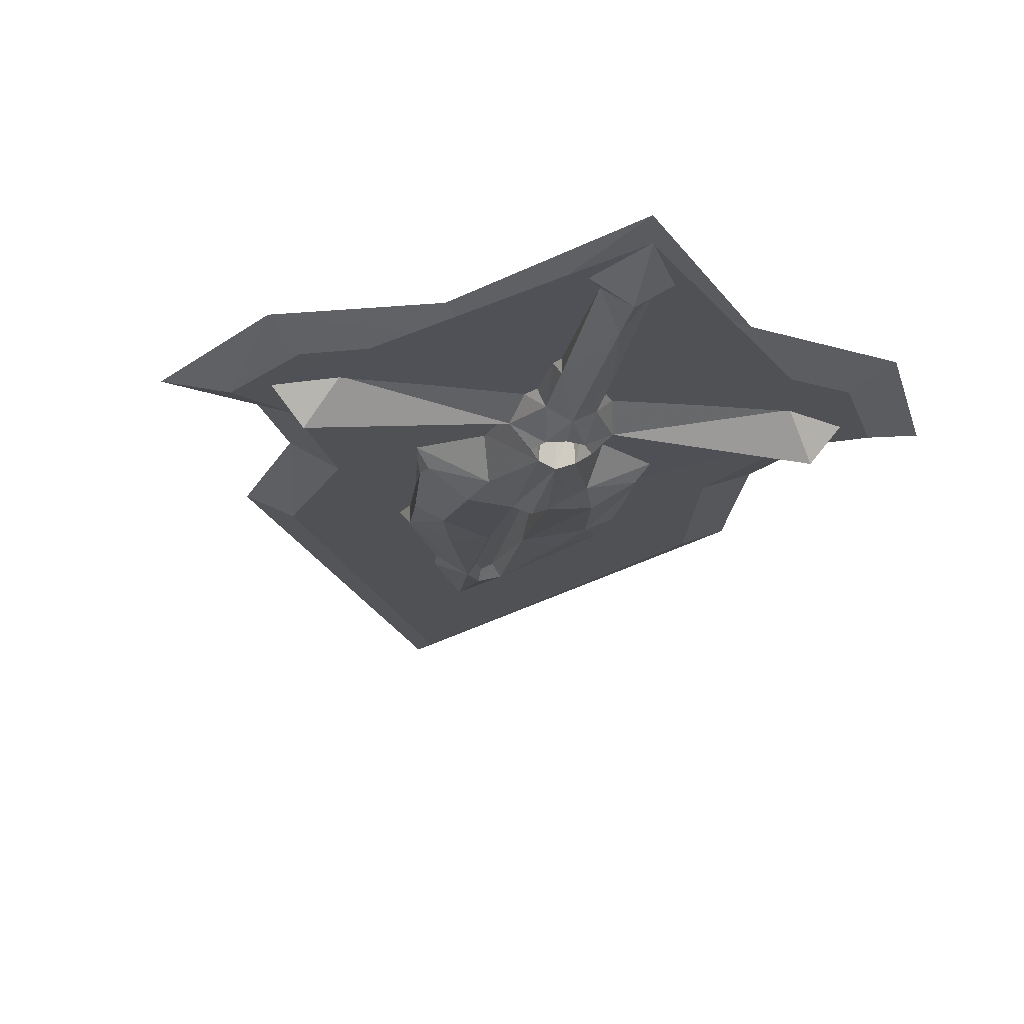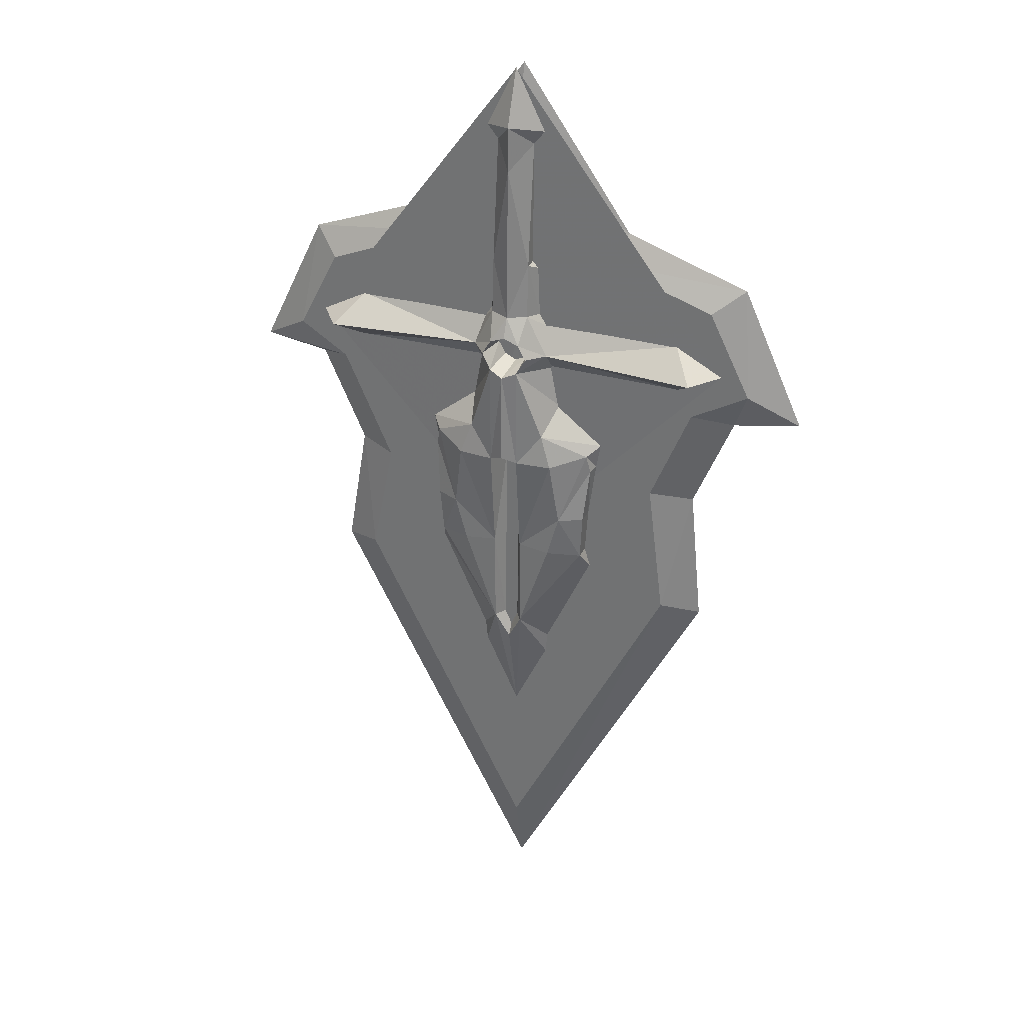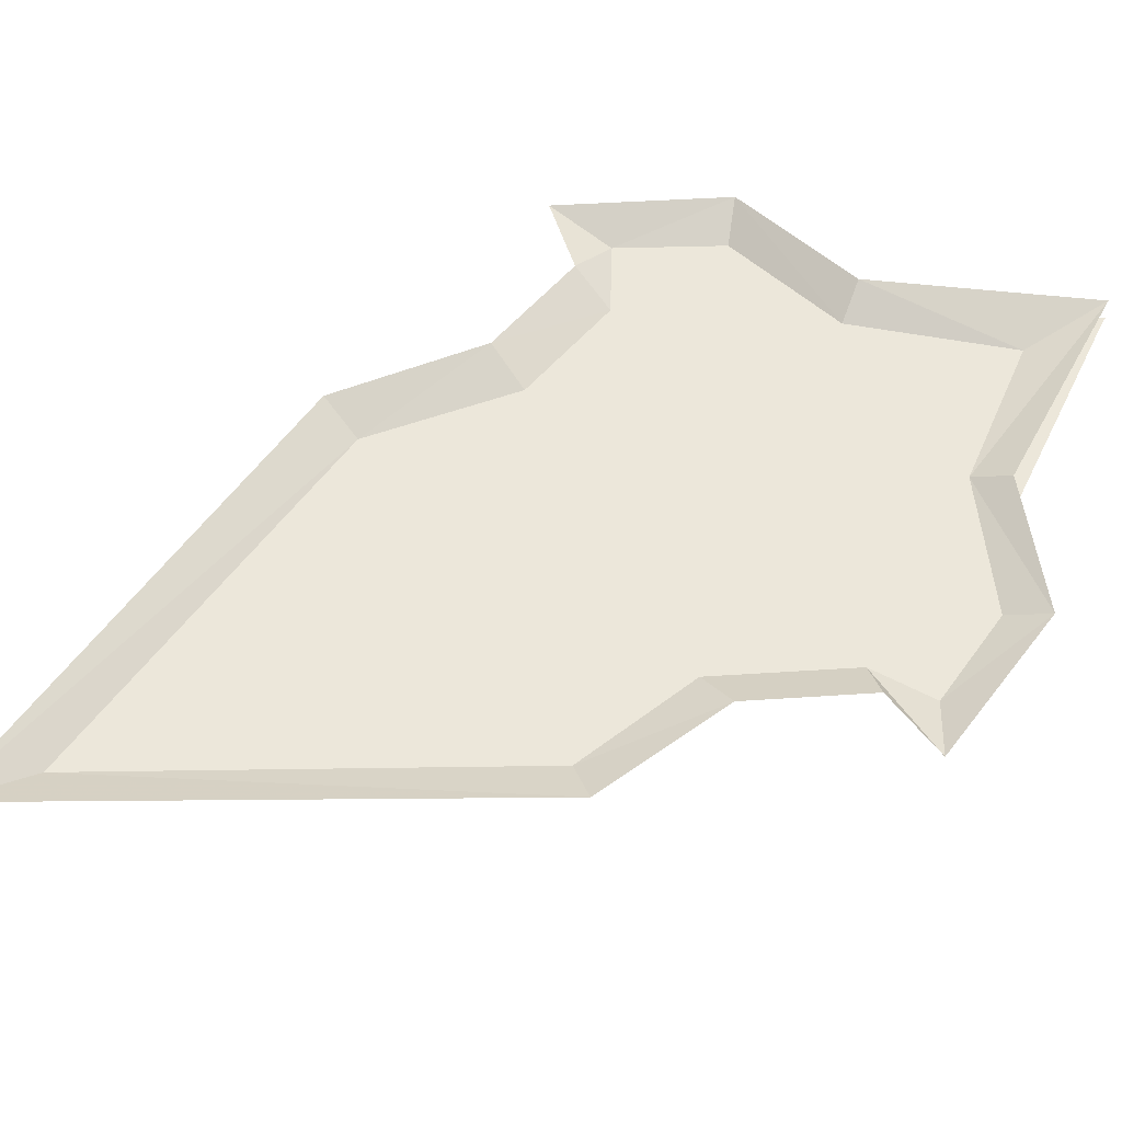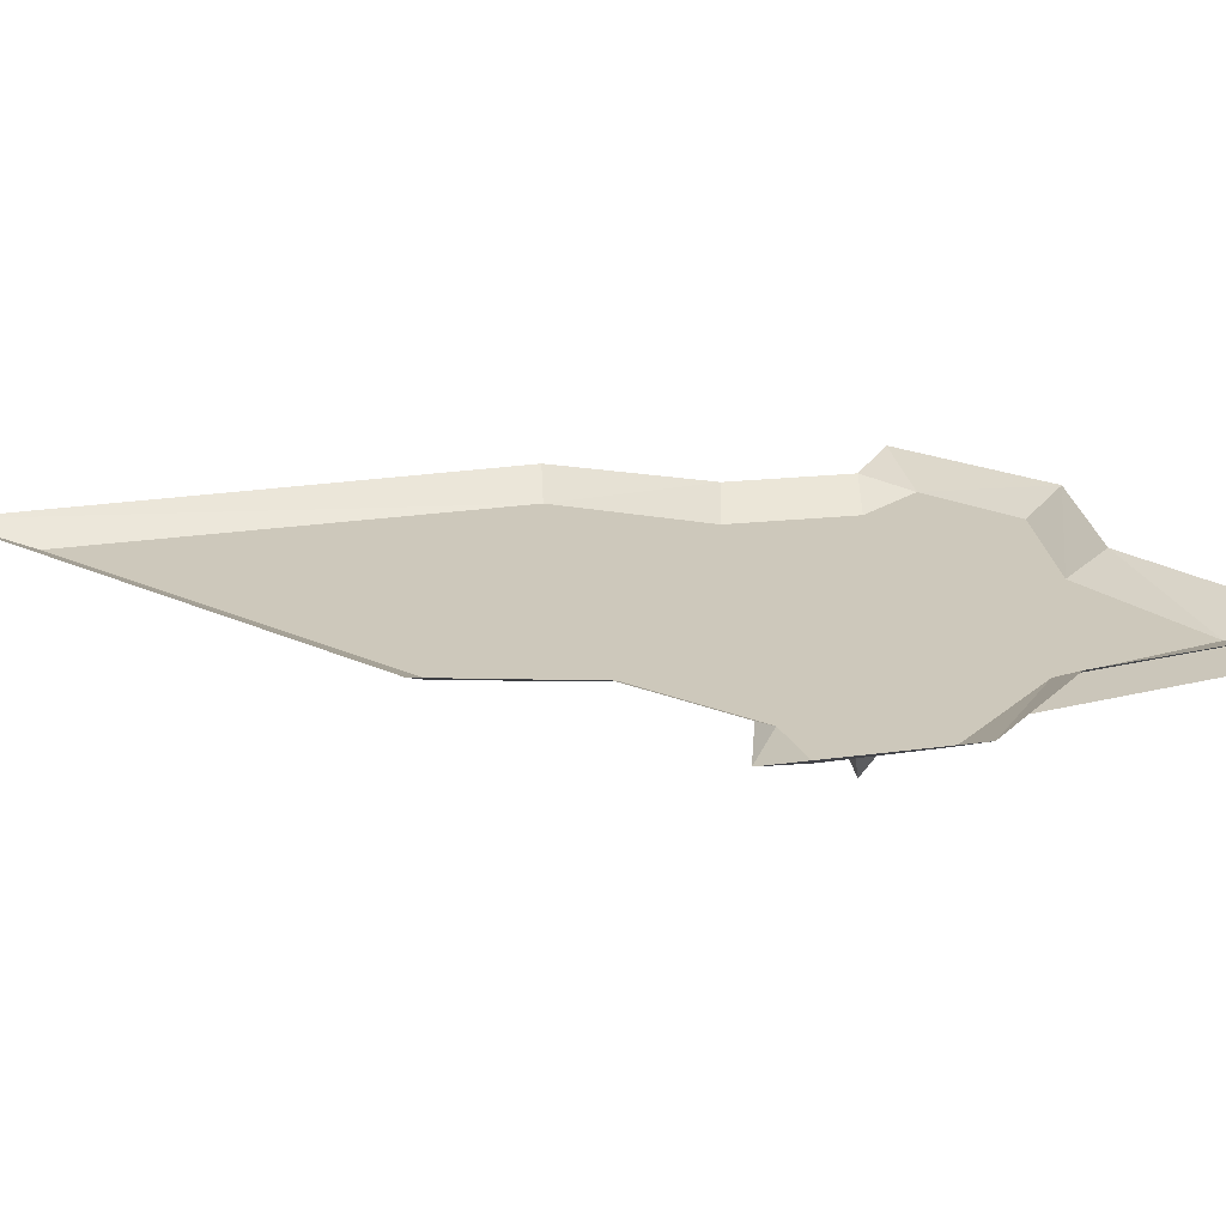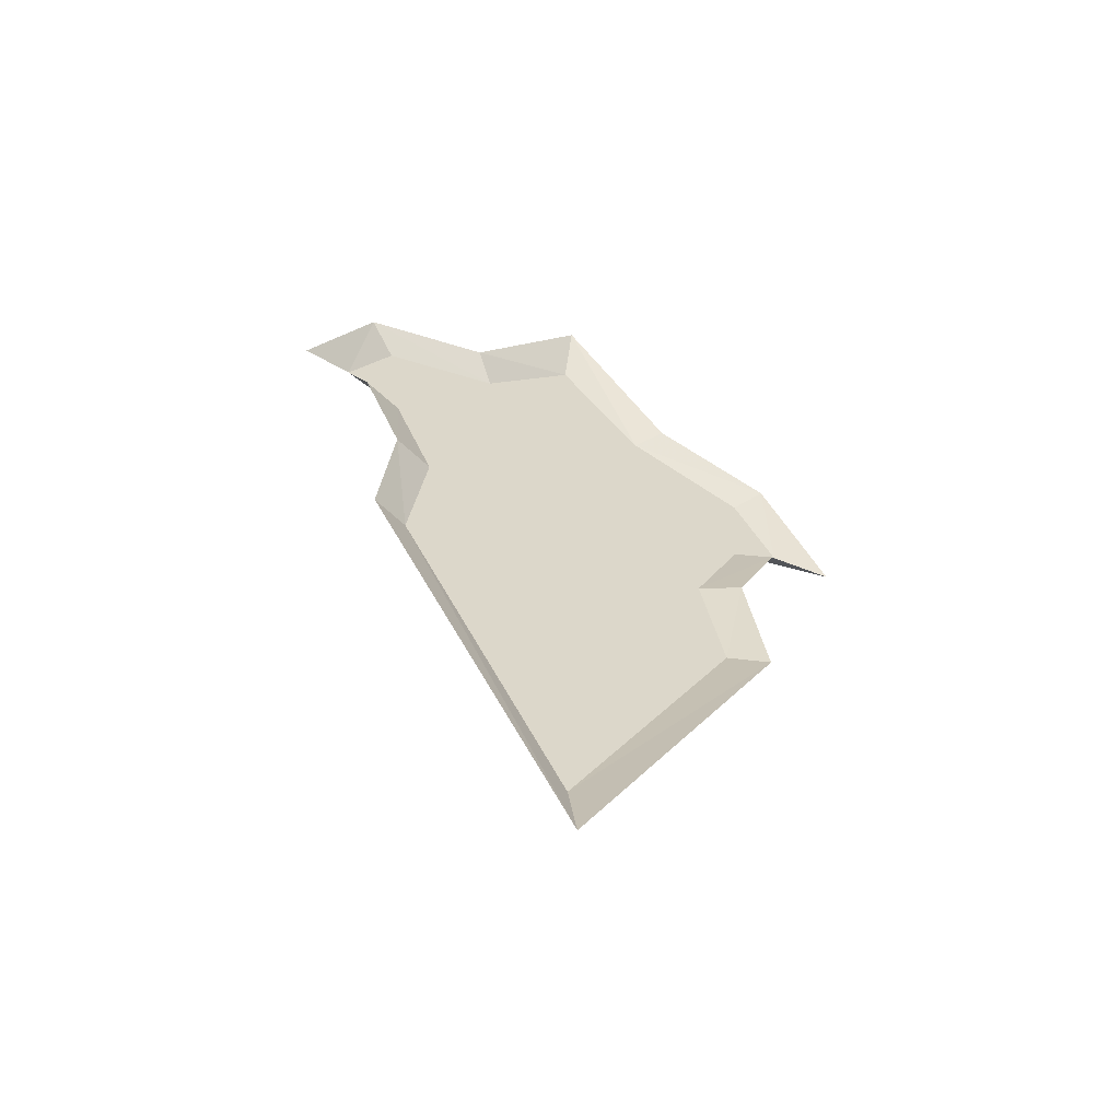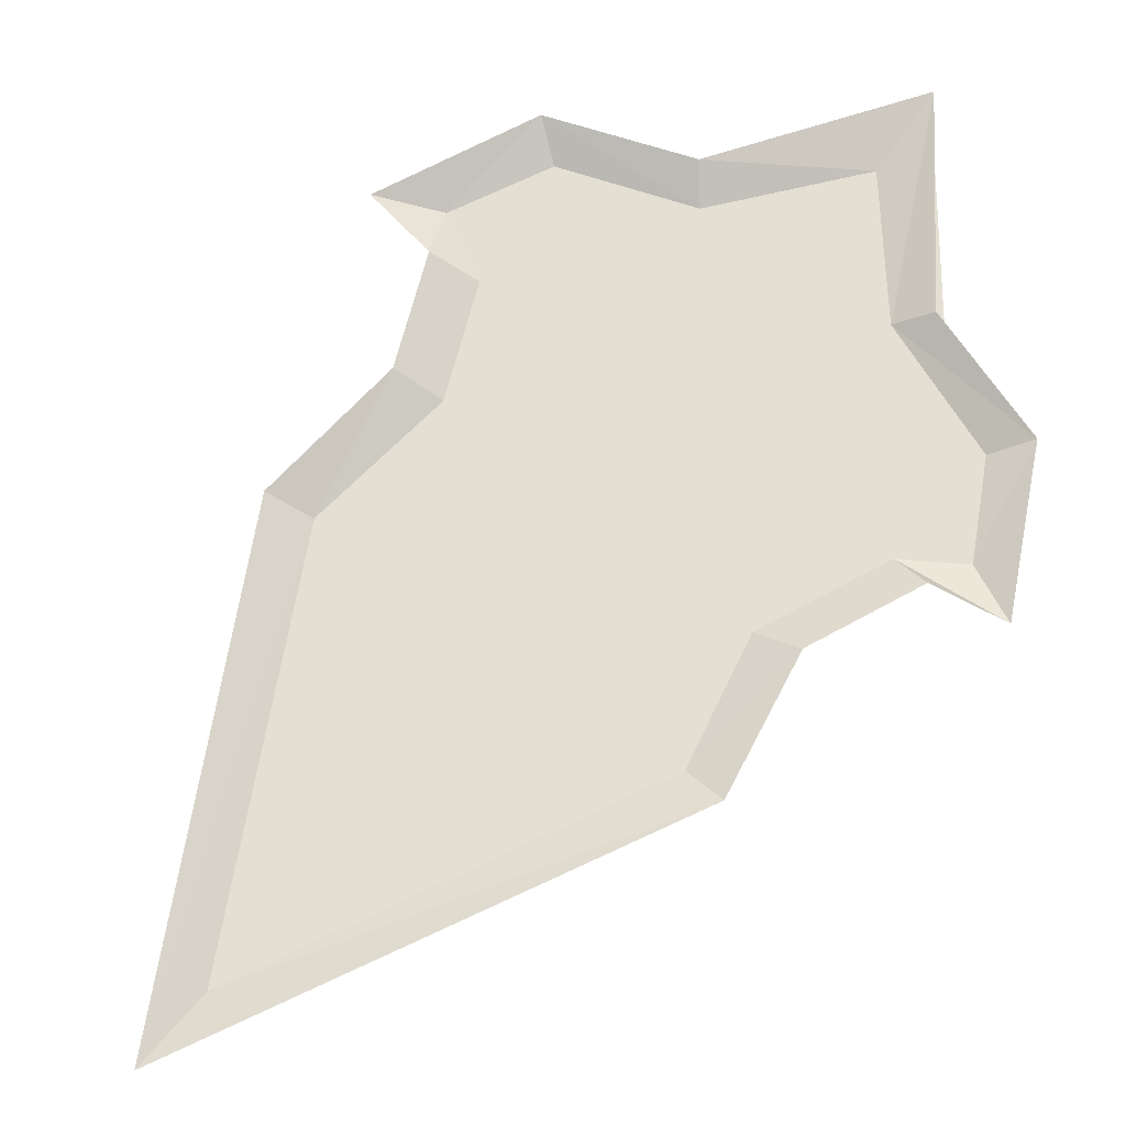
<metadata>
{"format":"obj","ext":"obj","renderer":"f3d","projection":"perspective","resolution":1024,"background":"white","views":[{"elev":-20.2,"azim":-10.9,"up":"+Y"},{"elev":30.8,"azim":22.0,"up":"+Z"},{"elev":53.6,"azim":-118.2,"up":"+Y"},{"elev":21.9,"azim":-78.2,"up":"+Y"},{"elev":-61.0,"azim":154.2,"up":"+Z"},{"elev":66.6,"azim":-143.2,"up":"+Y"}]}
</metadata>
<code>
g Plane01
v -8.166 0.009998 18.6
v -10.54 1.668 20.63
v -22.03 1.668 16.45
v -19.56 0.009998 13.98
v -23.55 0.009999 6.281
v -18.81 0.009999 3.319
v -14.08 0.01 -7.197
v -16.3 0.01 -18.31
v 0.004229 0.01 -49.85
v 0.02642 0.009997 28.67
v 0.004229 1.668 -57.01
v 19.44 1.668 -19.68
v 15.84 0.01 -18.75
v 18.06 0.009999 3.467
v 23.54 0.009999 6.577
v 19.55 0.009998 14.57
v 14.21 0.009999 -5.864
v 8.685 0.009998 18.16
v 18.18 1.668 -6.577
v -19.96 1.668 -18.94
v -17.89 1.668 -6.725
v 21.96 1.668 2.532
v 28.37 1.668 3.717
v -22.03 1.668 2.532
v -28.36 1.668 3.421
v 22.4 1.668 16.75
v 10.7 1.668 20.7
v 0.02642 1.668 36.03
f 1 2 3
f 3 4 1
f 4 5 6
f 4 6 7
f 7 8 9
f 4 7 9
f 1 4 9
f 1 9 10
f 11 12 13
f 13 9 11
f 14 15 16
f 17 14 16
f 17 16 18
f 13 17 18
f 13 18 10
f 13 10 9
f 19 17 13
f 13 12 19
f 20 11 9
f 9 8 20
f 8 7 21
f 21 20 8
f 14 17 19
f 19 22 14
f 22 23 15
f 15 14 22
f 7 6 24
f 24 21 7
f 25 24 6
f 6 5 25
f 26 16 15
f 15 23 26
f 26 27 18
f 18 16 26
f 3 25 5
f 5 4 3
f 1 10 28
f 28 2 1
f 27 28 10
f 10 18 27
g common_LeftHandShield_64042
v -16.59 -0.005649 6.161
v -3.789 -0.01097 6.155
v -3.775 -1.604 8.201
v -18.5 -3.061 8.194
v -3.175 -0.3112 10.7
v -16.33 -3e-06 10.71
v -1.802 -0.292 29.02
v -3e-06 -2.352 26.65
v -3e-06 -2.367 30.95
v -2.855 -0.292 30.32
v -2e-06 -0.292 36.11
v -20.86 -1e-06 8.237
v -1.898 -1.684 12
v -1.353 -3.703 6.68
v -2.234 -3.496 8.204
v -1.423 -3.399 9.543
v -4e-06 -3.448 10.13
v -3e-06 -2.678 11.99
v -3e-06 -2.14 -25.06
v -1.357 -2.532 -22.54
v -2e-06 -0.01689 -34.45
v -3.323 -0.01561 -27.49
v -3.512 -0.02531 -25.44
v -1.356 -3.625 -3.256
v -4e-06 -4.334 -2.562
v -4e-06 -4.039 6.088
v -7.499 -1.509 -13.85
v -8.059 -0.03484 -15.64
v -3.715 -2.872 -0.2638
v -8.973 -0.01524 -1.582
v -7.92 -1.316 -2.391
v -2e-06 -0.9574 -3.111
v -0.6638 -0.8993 -3.497
v -0.6647 -1.473 -22.49
v -1.357 -2.623 -13.23
v -3e-06 -1.462 -23.97
v -1.108 -0.2864 6.959
v -2e-06 -0.3338 6.455
v -2e-06 -0.2246 9.567
v -1.108 -0.3148 9.157
v -1.735 -0.402 8.198
v -3.789 -0.01097 6.155
v -1.735 -0.402 8.198
v -1.108 -0.2864 6.959
v -2e-06 -0.9574 -3.111
v -0.6638 -0.8993 -3.497
v -2e-06 -0.3338 6.455
v -4.503 -0.0232 2.079
v -8.973 -0.01524 -1.582
v -8.059 -0.03484 -15.64
v -0.6647 -1.473 -22.49
v -3.512 -0.02531 -25.44
v -3.323 -0.01561 -27.49
v -3e-06 -1.462 -23.97
v -3.175 -0.3112 10.7
v -1.108 -0.3148 9.157
v -2.481 -0.292 11.81
v -20.86 -1e-06 8.237
v -16.33 -3e-06 10.71
v -16.59 -0.005649 6.161
v -2e-06 -0.01689 -34.45
v -4.752 -3.27 -3.312
v -5.582 -2.784 -9.434
v -4.503 -0.0232 2.079
v -4.428 -2.773 -13.54
v -7.79 -1.733 -9.449
v -7.499 -0.02604 -13.85
v -7.79 -0.01937 -9.449
v -8.262 -1.018 -4.148
v -8.522 -0.01475 -4.024
v -8.522 -0.01475 -4.024
v -7.499 -0.02604 -13.85
v -7.79 -0.01937 -9.449
v -8.522 -0.01475 -4.024
v -0.6638 -0.8993 -3.497
v -7.79 -0.01937 -9.449
v 16.59 -0.005661 6.161
v 18.5 -3.061 8.194
v 3.775 -1.896 8.201
v 3.789 -0.01097 6.155
v 16.33 -1.4e-05 10.71
v 3.175 -0.3112 10.7
v 1.802 -0.292 29.02
v 2.855 -0.292 30.32
v 20.86 -1.6e-05 8.237
v 1.75 -1.789 12
v 1.423 -3.399 9.543
v 2.234 -3.496 8.204
v 1.353 -3.703 6.68
v 2.481 -0.292 11.81
v 1.357 -2.532 -22.54
v 3.323 -0.01561 -27.49
v 3.512 -0.02532 -25.44
v 1.356 -3.625 -3.256
v 8.059 -0.03484 -15.64
v 7.499 -1.509 -13.85
v 3.715 -2.872 -0.2639
v 7.92 -1.316 -2.391
v 8.973 -0.01524 -1.582
v 0.6638 -0.8993 -3.497
v 1.357 -2.623 -13.23
v 0.6647 -1.473 -22.49
v 1.108 -0.2864 6.959
v 1.108 -0.3148 9.157
v 1.735 -0.402 8.198
v 3.789 -0.01097 6.155
v 1.108 -0.2864 6.959
v 1.735 -0.402 8.198
v 0.6638 -0.8993 -3.497
v 4.503 -0.0232 2.079
v 8.973 -0.01524 -1.582
v 8.059 -0.03484 -15.64
v 3.512 -0.02532 -25.44
v 0.6647 -1.473 -22.49
v 3.323 -0.01561 -27.49
v 1.108 -0.3148 9.157
v 3.175 -0.3112 10.7
v 2.481 -0.292 11.81
v -2e-06 -0.292 36.11
v 1.802 -0.292 29.02
v 1.729 -0.2814 17.22
v -2e-06 -0.2246 9.567
v 16.33 -1.4e-05 10.71
v 20.86 -1.6e-05 8.237
v 16.59 -0.005661 6.161
v 5.582 -2.784 -9.434
v 4.752 -3.27 -3.312
v 4.503 -0.0232 2.079
v 4.428 -2.773 -13.54
v 7.79 -1.733 -9.449
v 7.499 -0.02604 -13.85
v 7.79 -0.01938 -9.449
v 8.522 -0.01476 -4.024
v 8.262 -1.018 -4.148
v 8.522 -0.01476 -4.024
v 7.499 -0.02604 -13.85
v 7.79 -0.01938 -9.449
v 8.522 -0.01476 -4.024
v 7.79 -0.01938 -9.449
v 0.6638 -0.8993 -3.497
v 1.737 -1.496 17.2
v -1.876 -1.394 17.32
v 2.481 -0.292 11.81
v 2.292 -0.292 16.61
v 1.75 -1.789 12
v -3e-06 -2.678 11.99
v -1.898 -1.684 12
v 1.737 -1.496 17.2
v 2.292 -0.292 16.61
v 1.729 -0.2814 17.22
v 1.802 -0.292 29.02
v -1.876 -1.394 17.32
v -1.881 -0.2852 17.33
v -2.298 -0.292 16.44
v -1.802 -0.292 29.02
v -1.881 -0.2852 17.33
v -1.802 -0.292 29.02
v 2.292 -0.292 16.61
v -2.298 -0.292 16.44
v 2.855 -0.292 30.32
v -2.855 -0.292 30.32
v -2e-06 -0.292 36.01
v -20.86 -3e-06 8.237
v -2e-06 -0.292 8.221
v -2e-06 -0.292 8.221
v -20.86 -3e-06 8.237
v -4.668 -8e-06 -9.074
v 20.86 -2.2e-05 8.237
v 4.668 -1.2e-05 -9.074
v 20.86 -2.2e-05 8.237
v -2.481 -0.292 11.81
v -2.481 -0.292 11.81
f 29 30 31
f 31 32 29
f 31 33 34
f 34 32 31
f 35 36 37
f 37 38 35
f 37 39 38
f 32 40 29
f 34 40 32
f 31 41 33
f 42 43 31
f 31 30 42
f 44 45 46
f 46 41 44
f 47 48 49
f 50 48 51
f 52 53 54
f 54 42 52
f 48 55 56
f 56 51 48
f 57 58 59
f 60 53 52
f 52 61 60
f 48 62 63
f 62 48 47
f 47 64 62
f 65 42 54
f 54 66 65
f 67 45 44
f 44 68 67
f 68 44 43
f 43 69 68
f 69 43 42
f 42 65 69
f 70 71 72
f 73 74 72
f 72 75 73
f 76 70 72
f 72 74 76
f 76 74 77
f 78 79 80
f 80 79 81
f 81 79 82
f 71 83 84
f 84 83 85
f 71 86 87
f 87 83 71
f 88 86 71
f 71 70 88
f 49 48 50
f 81 82 89
f 63 52 90
f 90 91 63
f 63 61 52
f 63 62 61
f 52 57 90
f 58 57 92
f 57 52 42
f 42 30 92
f 92 57 42
f 55 48 93
f 93 48 63
f 55 93 91
f 91 94 55
f 90 59 91
f 91 93 63
f 55 95 56
f 95 55 94
f 94 96 95
f 96 94 97
f 97 98 96
f 77 74 99
f 100 101 79
f 79 78 100
f 101 74 79
f 102 103 104
f 59 90 57
f 58 98 59
f 97 94 91
f 91 59 97
f 98 97 59
f 105 106 107
f 107 108 105
f 107 106 109
f 109 110 107
f 111 112 37
f 37 36 111
f 37 112 39
f 106 105 113
f 109 106 113
f 107 114 115
f 115 116 107
f 117 108 107
f 107 116 117
f 118 114 110
f 47 49 119
f 120 121 119
f 122 117 54
f 54 53 122
f 119 121 123
f 123 124 119
f 125 126 127
f 60 128 122
f 122 53 60
f 119 129 130
f 130 64 47
f 47 119 130
f 131 66 54
f 54 117 131
f 67 132 115
f 115 45 67
f 132 133 116
f 116 115 132
f 133 131 117
f 117 116 133
f 134 135 136
f 73 75 135
f 135 137 73
f 138 137 135
f 135 134 138
f 138 139 137
f 140 141 142
f 141 143 142
f 143 82 142
f 136 144 145
f 144 146 145
f 147 148 149
f 149 150 147
f 136 145 151
f 151 152 136
f 153 134 136
f 136 152 153
f 49 120 119
f 143 89 82
f 129 154 155
f 155 122 129
f 129 122 128
f 129 128 130
f 122 155 125
f 127 156 125
f 125 117 122
f 117 125 156
f 156 108 117
f 124 157 119
f 157 129 119
f 124 158 154
f 154 157 124
f 155 154 126
f 154 129 157
f 124 123 159
f 159 160 158
f 158 124 159
f 160 161 162
f 162 158 160
f 139 163 137
f 164 140 142
f 142 165 164
f 165 142 137
f 166 167 168
f 126 125 155
f 127 126 161
f 162 126 154
f 154 158 162
f 161 126 162
f 111 36 169
f 170 36 35
f 171 172 169
f 169 173 171
f 36 174 169
f 170 175 174
f 170 174 36
f 176 177 178
f 176 178 179
f 180 181 182
f 180 183 181
f 147 150 184
f 184 185 147
f 186 146 144
f 149 186 144
f 149 144 150
f 84 85 187
f 84 187 184
f 150 84 184
f 147 188 148
f 185 189 147
f 190 191 192
f 193 194 195
f 190 192 196
f 193 197 198
f 169 174 173
f 46 45 115
f 115 114 46
f 182 199 175
f 175 170 182
f 41 200 33
f 31 43 44
f 44 41 31
f 107 110 114

</code>
